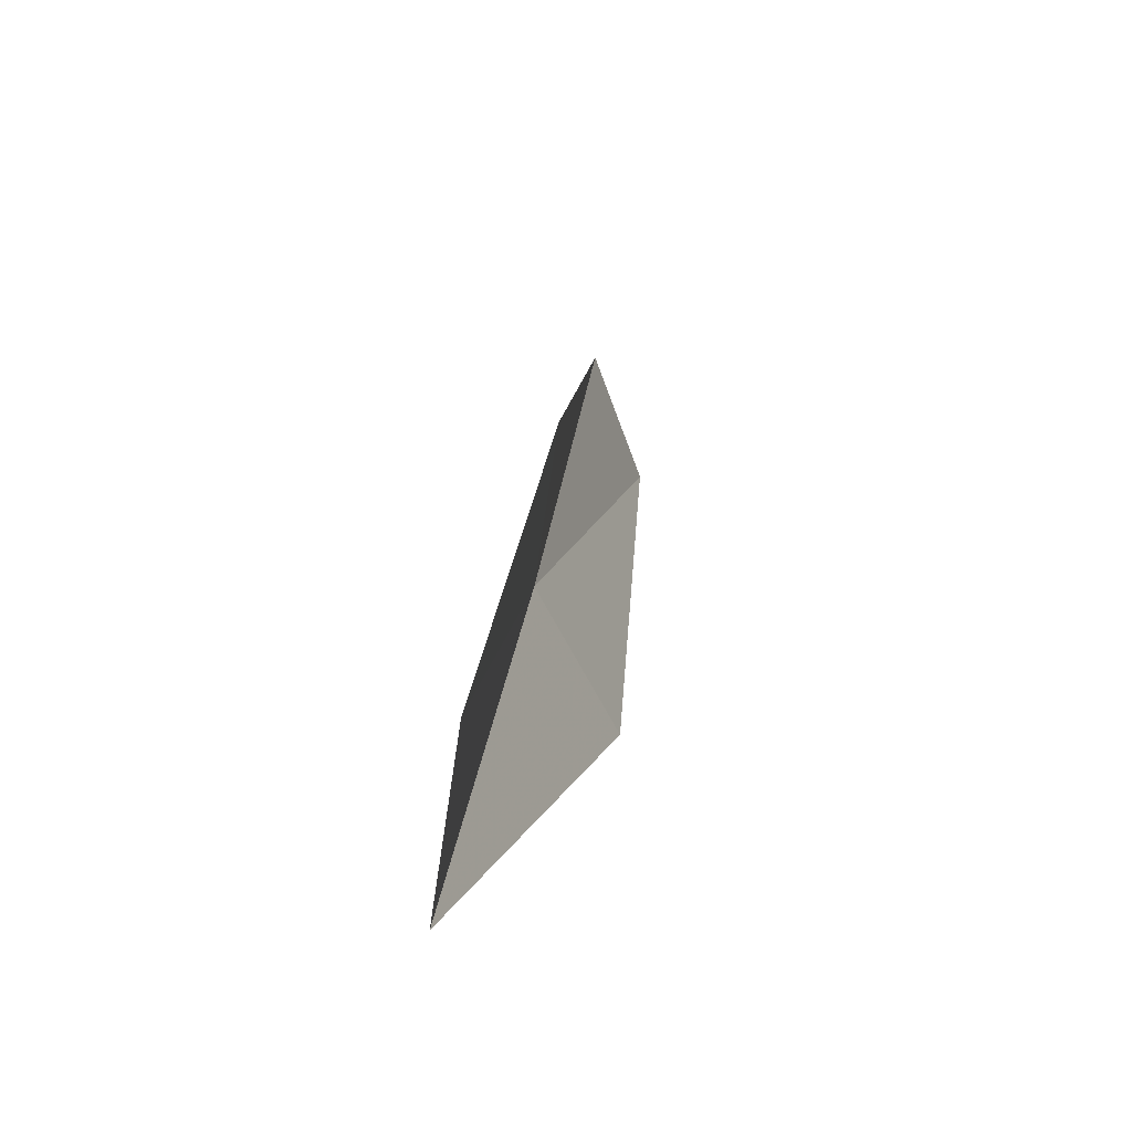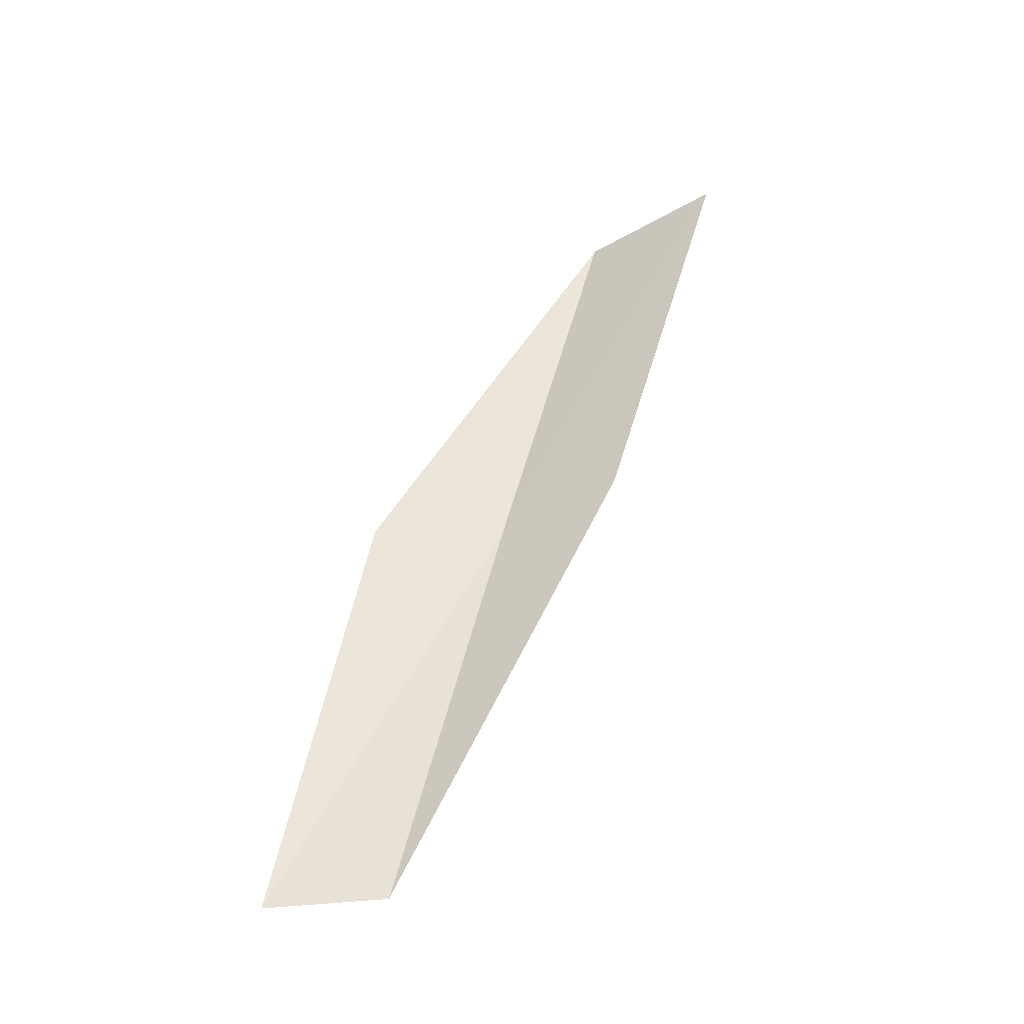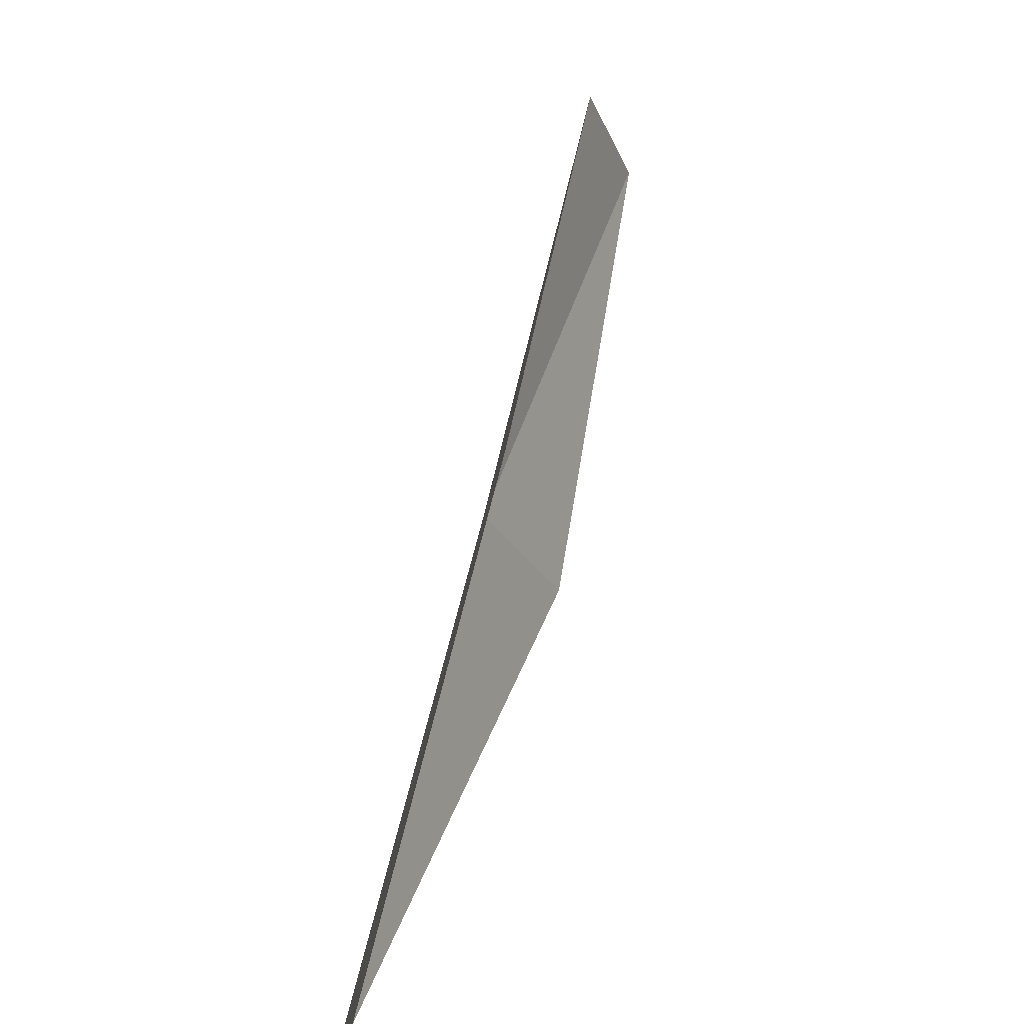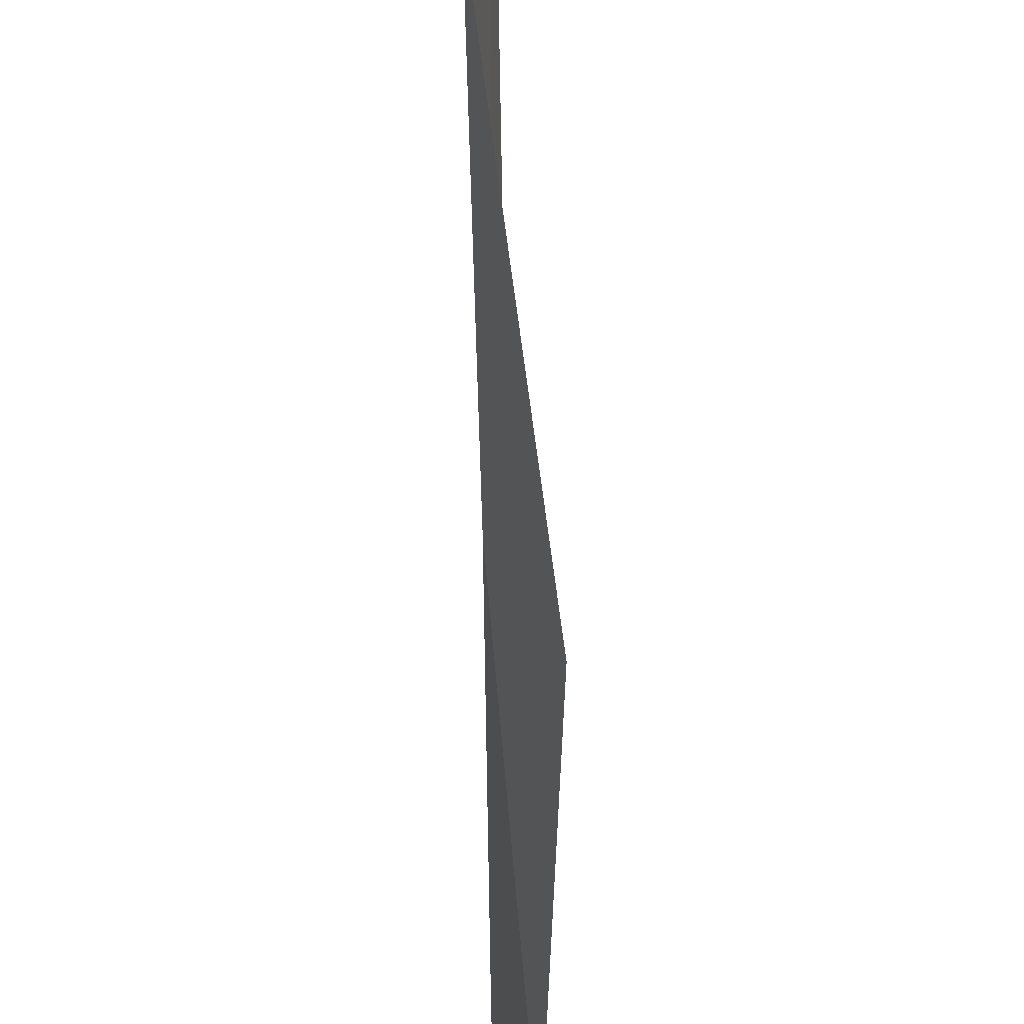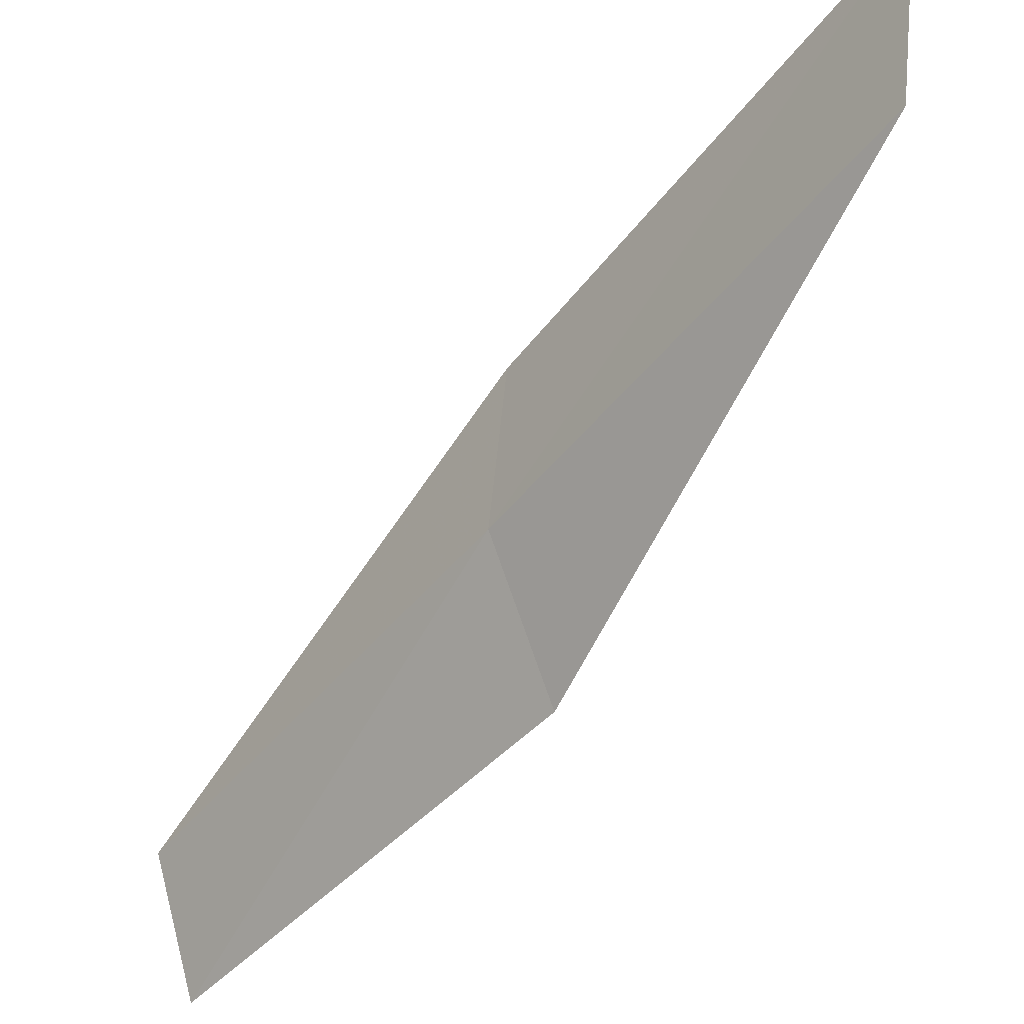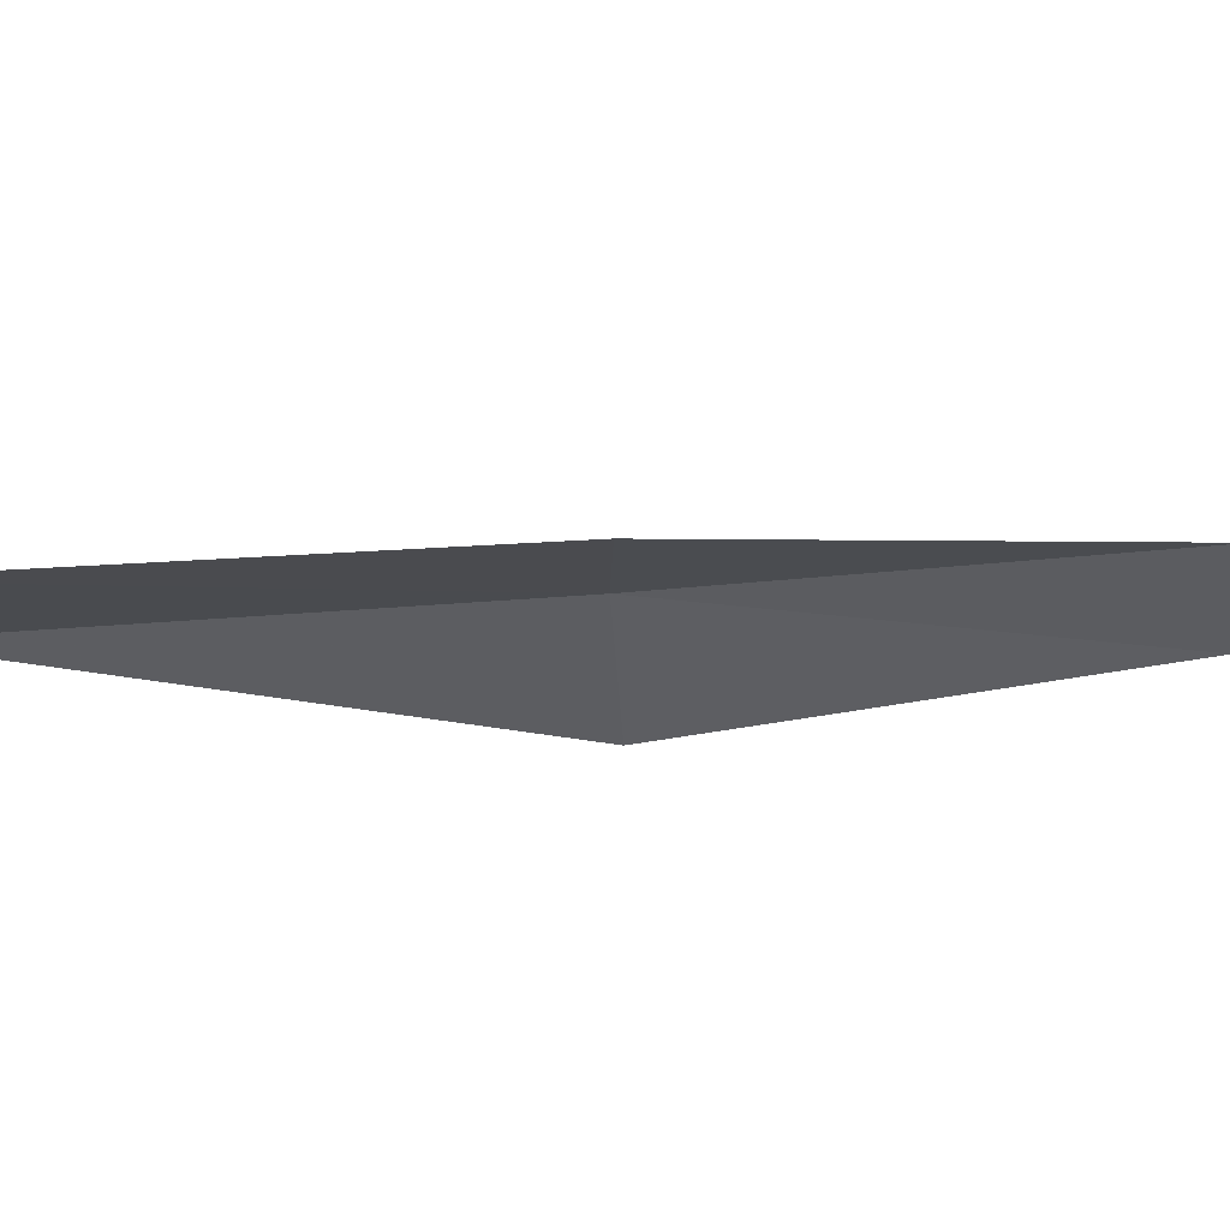
<metadata>
{"format":"obj","ext":"obj","renderer":"f3d","projection":"perspective","resolution":1024,"background":"white","views":[{"elev":40.3,"azim":8.1,"up":"+Y"},{"elev":-46.3,"azim":115.3,"up":"+Z"},{"elev":69.2,"azim":13.7,"up":"+Y"},{"elev":-45.0,"azim":2.8,"up":"+Y"},{"elev":-26.7,"azim":-36.6,"up":"+Y"},{"elev":70.6,"azim":81.3,"up":"+Y"}]}
</metadata>
<code>
v 26.33 4.191 13.08
v 26.93 2.9 13.08
v 26.43 5.497 17.43
v 26.64 7.078 17.43
v 26.5 5.6 13.08
v 26.55 1.716 8.717
v 26.17 2.908 8.717
f 1 3 2
f 1 5 4
f 1 4 3
f 1 6 7
f 1 2 6
f 1 7 5

</code>
